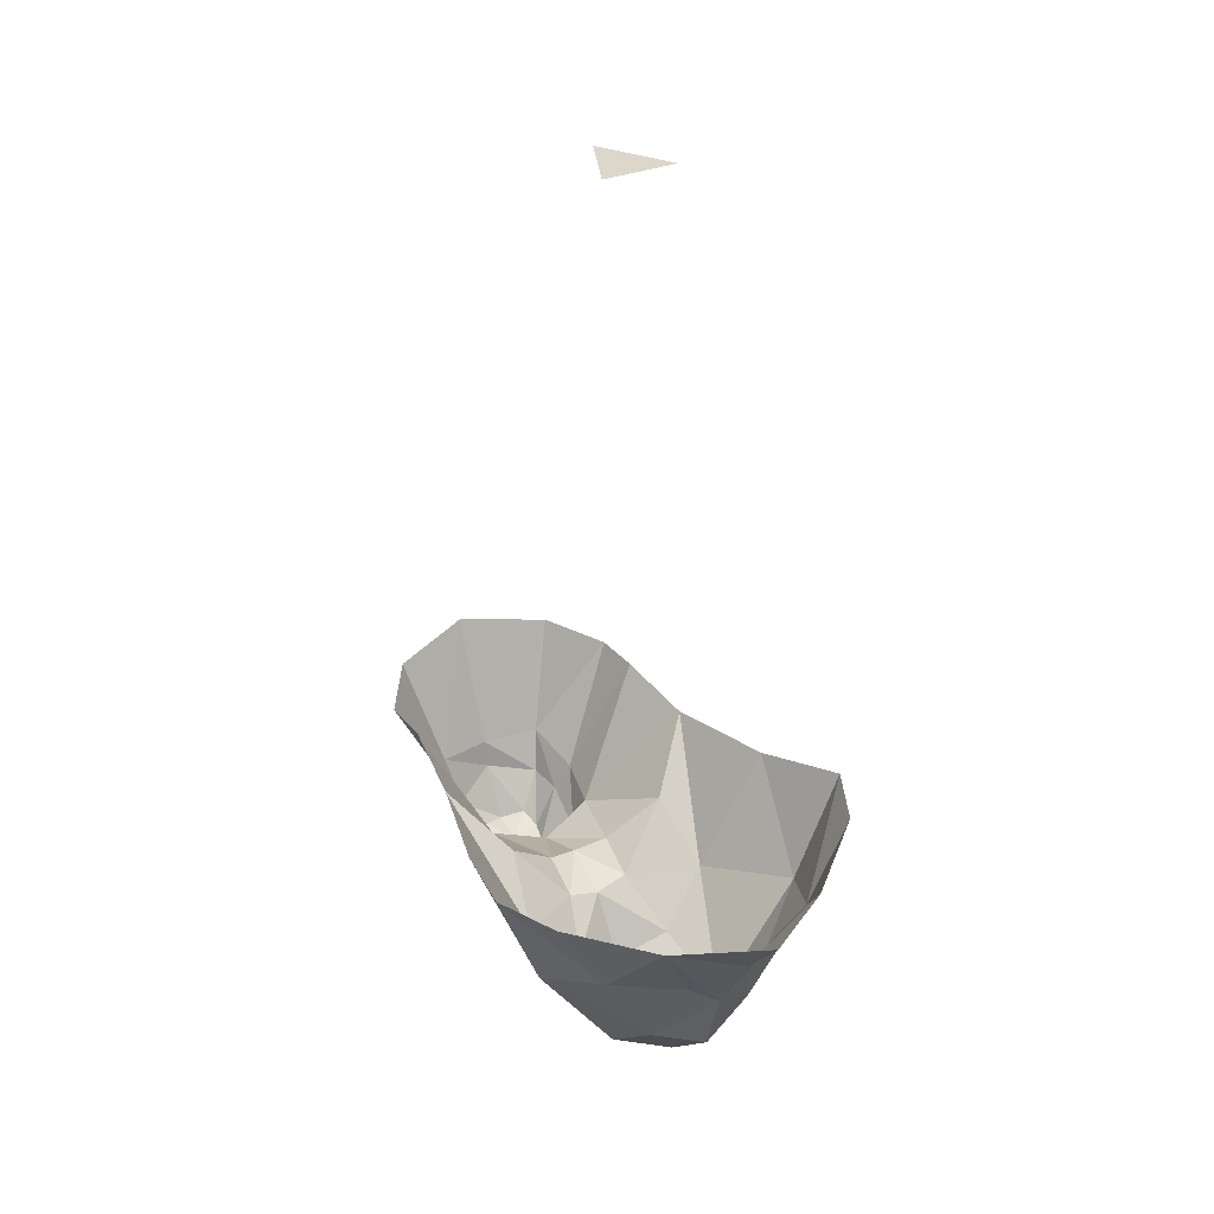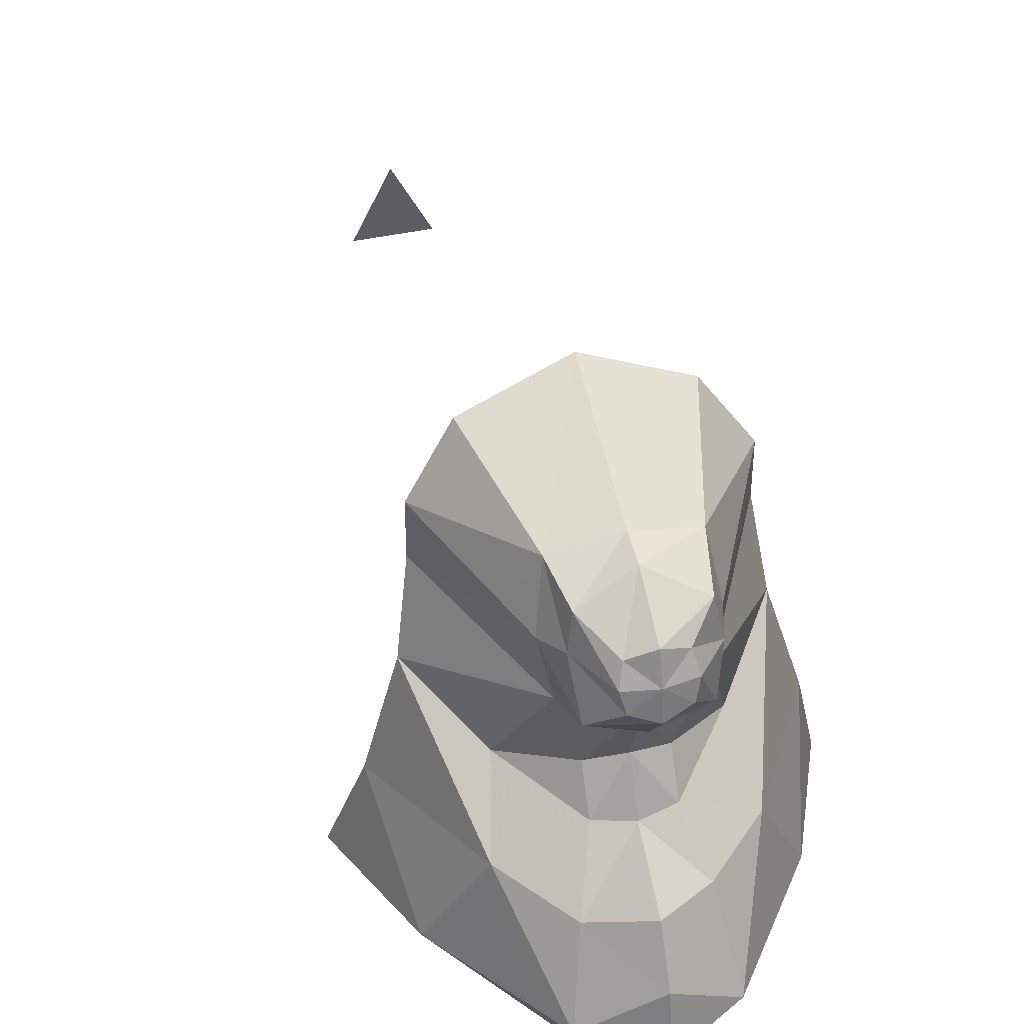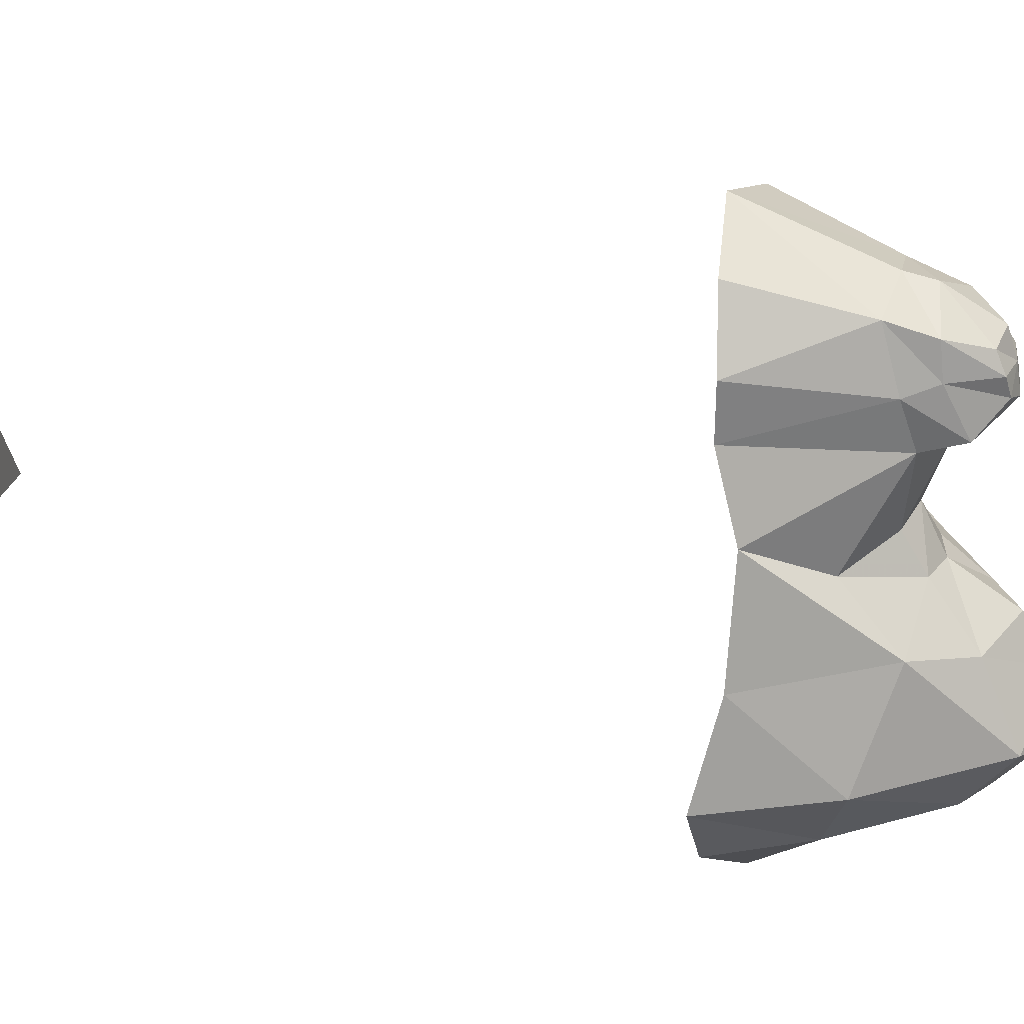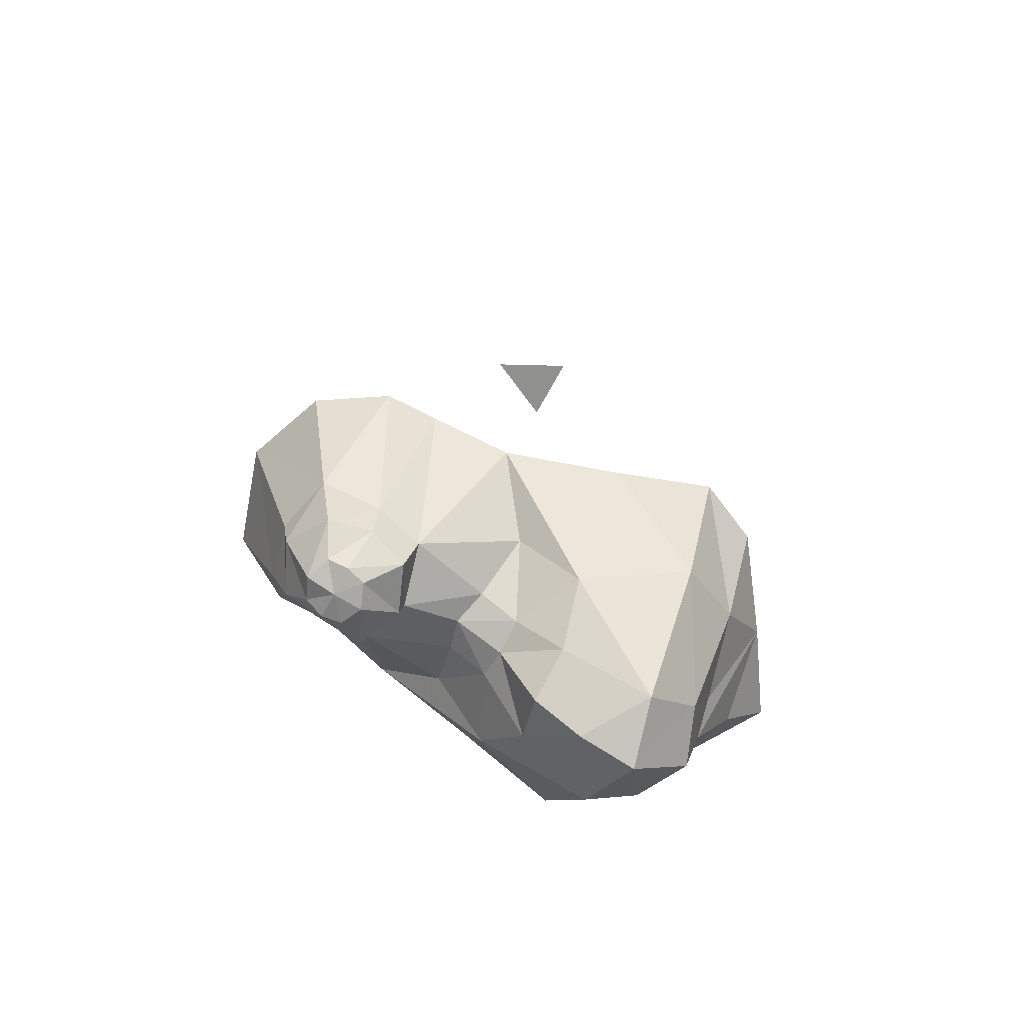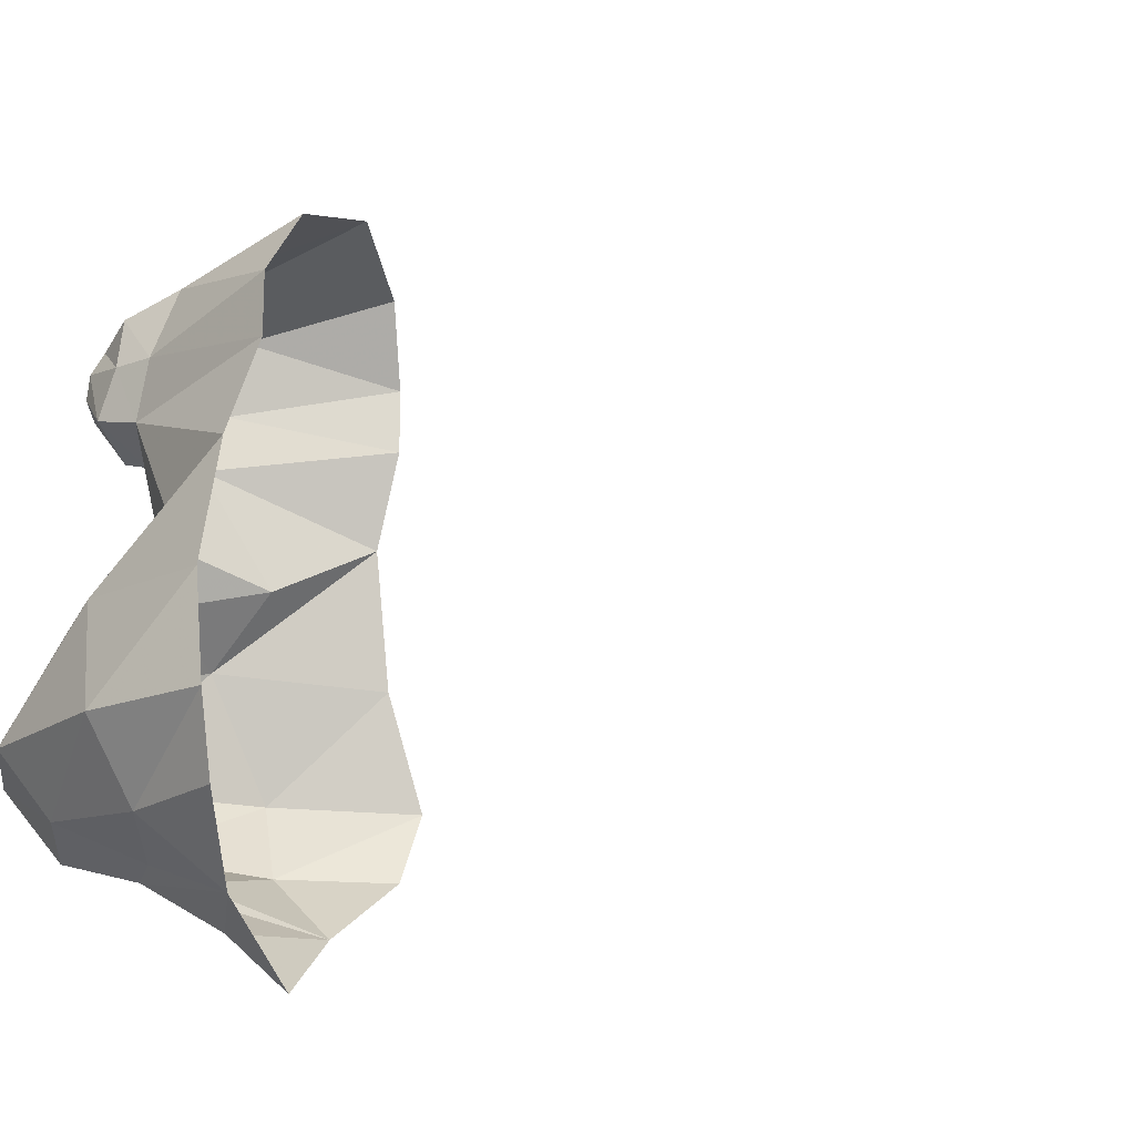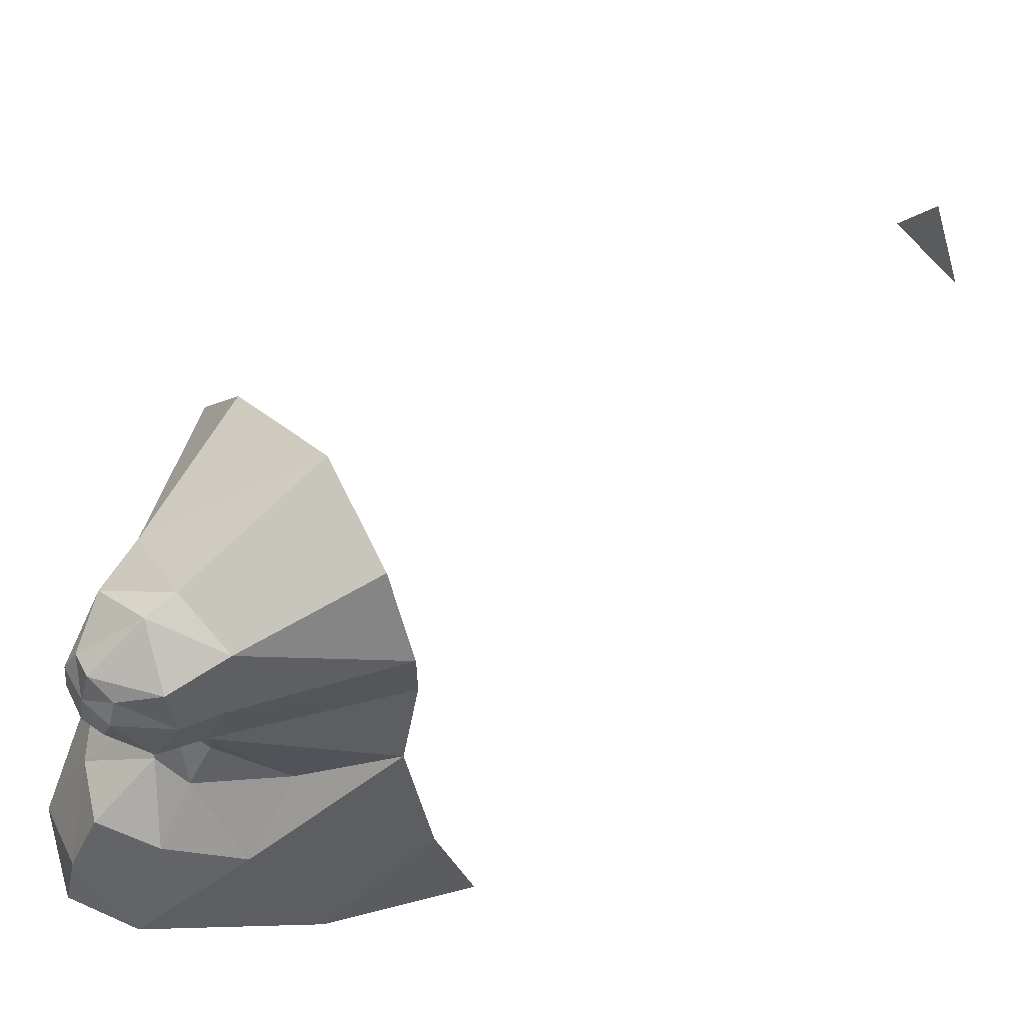
<metadata>
{"format":"obj","ext":"obj","renderer":"f3d","projection":"perspective","resolution":1024,"background":"white","views":[{"elev":30.4,"azim":148.2,"up":"+Y"},{"elev":43.1,"azim":-14.5,"up":"+Z"},{"elev":30.3,"azim":-74.1,"up":"+Z"},{"elev":-65.5,"azim":62.0,"up":"+Y"},{"elev":-18.3,"azim":109.7,"up":"+Z"},{"elev":64.0,"azim":52.0,"up":"+Z"}]}
</metadata>
<code>
v 0.0625 0 0.125
v -0.0625 0 0.125
v 0 0 0.25
v -0.1484 -1.039 0.6641
v -0.09375 -1.227 0.6094
v 0 -1.016 0.7109
v 0 -1.234 0.6328
v 0.09375 -1.227 0.6094
v 0.1406 -1.039 0.6641
v 0.2109 -1.055 0.5625
v 0.1094 -1.258 0.5156
v 0.2109 -1.055 0.4766
v 0.09375 -1.281 0.4375
v 0.2266 -1.094 0.3516
v 0.1406 -1.203 0.2812
v 0.1641 -1.297 0.1875
v 0.2812 -1.094 0.1719
v 0.2422 -1.25 0.02344
v 0.3203 -1.062 0.01562
v 0.1875 -1.211 -0.08594
v 0.2734 -1.07 -0.08594
v 0.1406 -1.109 -0.1797
v 0.05469 -1.258 -0.1172
v 0 -1.297 -0.125
v 0 -1.18 -0.1953
v 0 -1.094 -0.2734
v -0.1484 -1.109 -0.1797
v -0.05469 -1.258 -0.1172
v -0.1953 -1.211 -0.08594
v -0.2734 -1.07 -0.08594
v -0.3281 -1.062 0.01562
v -0.25 -1.25 0.02344
v -0.2812 -1.094 0.1719
v -0.1719 -1.297 0.1875
v -0.2344 -1.094 0.3516
v -0.1484 -1.203 0.2812
v -0.09375 -1.281 0.4375
v -0.2109 -1.055 0.4766
v -0.1094 -1.258 0.5156
v -0.2109 -1.055 0.5625
v 0.05469 -1.266 0.3047
v 0 -1.312 0.4141
v 0 -1.281 0.3203
v 0.05469 -1.305 0.2422
v 0 -1.32 0.2422
v 0.07812 -1.375 0.1719
v 0 -1.422 0.1797
v 0.1016 -1.445 0.03125
v 0.08594 -1.375 -0.0625
v 0 -1.406 -0.09375
v -0.1016 -1.375 -0.0625
v -0.1094 -1.445 0.03125
v -0.08594 -1.383 0.1562
v -0.05469 -1.305 0.2422
v -0.05469 -1.266 0.3047
v 0 -1.344 0.4219
v -0.07812 -1.344 0.4531
v -0.08594 -1.305 0.5312
v -0.07812 -1.297 0.5859
v 0 -1.281 0.625
v 0.07812 -1.312 0.5859
v 0.09375 -1.312 0.5156
v 0.07812 -1.344 0.4531
v 0.03906 -1.383 0.5
v 0 -1.391 0.4844
v -0.03906 -1.383 0.5
v -0.04688 -1.375 0.5312
v -0.03906 -1.359 0.5625
v 0 -1.367 0.5781
v 0.03906 -1.359 0.5625
v 0.04688 -1.375 0.5312
v 0 -1.383 0.5312
v 0 -1.469 0.1016
v 0 -1.492 0.007812
f 1 2 3
f 4 5 6
f 6 5 7
f 6 7 8
f 6 8 9
f 9 8 10
f 10 8 11
f 10 11 12
f 12 11 13
f 12 13 14
f 14 13 15
f 14 15 16
f 14 16 17
f 17 16 18
f 17 18 19
f 19 18 20
f 19 20 21
f 21 20 22
f 22 20 23
f 22 23 24
f 22 24 25
f 22 25 26
f 26 25 27
f 27 25 24
f 27 24 28
f 27 28 29
f 27 29 30
f 30 29 31
f 31 29 32
f 31 32 33
f 33 32 34
f 33 34 35
f 35 34 36
f 35 36 37
f 35 37 38
f 38 37 39
f 38 39 40
f 40 39 5
f 40 5 4
f 41 13 42
f 41 42 43
f 41 43 44
f 41 44 15
f 41 15 13
f 44 43 45
f 44 45 46
f 44 46 16
f 44 16 15
f 46 45 47
f 46 47 48
f 46 48 16
f 16 48 18
f 18 48 49
f 18 49 20
f 20 49 23
f 23 49 24
f 24 49 50
f 24 50 51
f 24 51 28
f 28 51 29
f 29 51 32
f 32 51 52
f 32 52 34
f 34 52 53
f 34 53 54
f 34 54 36
f 36 54 55
f 36 55 37
f 37 55 42
f 37 42 56
f 37 56 57
f 37 57 39
f 39 57 58
f 39 58 5
f 5 58 59
f 5 59 7
f 7 59 60
f 7 60 8
f 8 60 61
f 8 61 11
f 11 61 62
f 11 62 13
f 13 62 63
f 13 63 42
f 42 63 56
f 56 63 64
f 56 64 65
f 56 65 57
f 57 65 66
f 57 66 58
f 58 66 67
f 58 67 59
f 59 67 68
f 59 68 60
f 60 68 69
f 60 69 61
f 61 69 70
f 61 70 62
f 62 70 71
f 62 71 63
f 63 71 64
f 64 71 72
f 64 72 65
f 65 72 66
f 66 72 67
f 67 72 68
f 68 72 69
f 69 72 70
f 70 72 71
f 42 55 43
f 43 55 54
f 43 54 45
f 45 54 53
f 45 53 47
f 47 53 73
f 47 73 48
f 48 73 74
f 48 74 49
f 49 74 50
f 50 74 51
f 51 74 52
f 52 74 73
f 52 73 53

</code>
